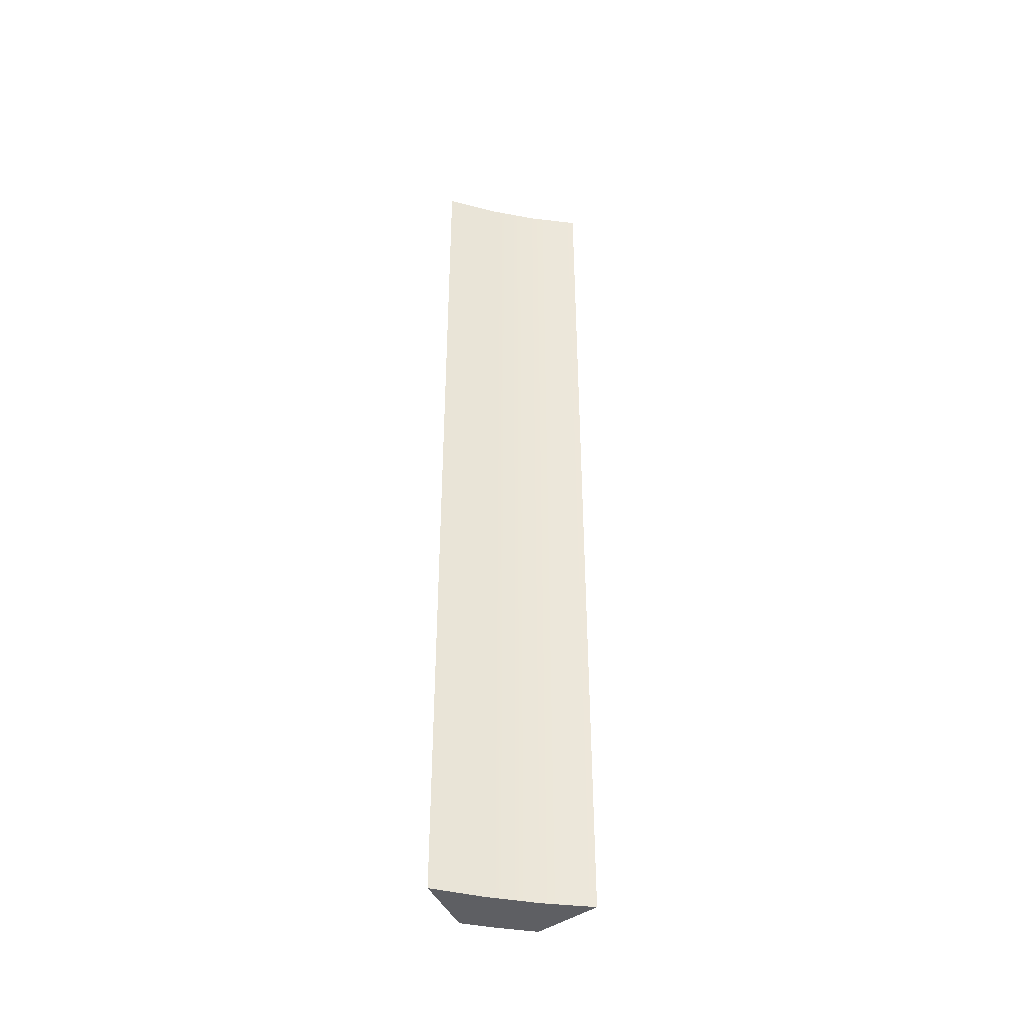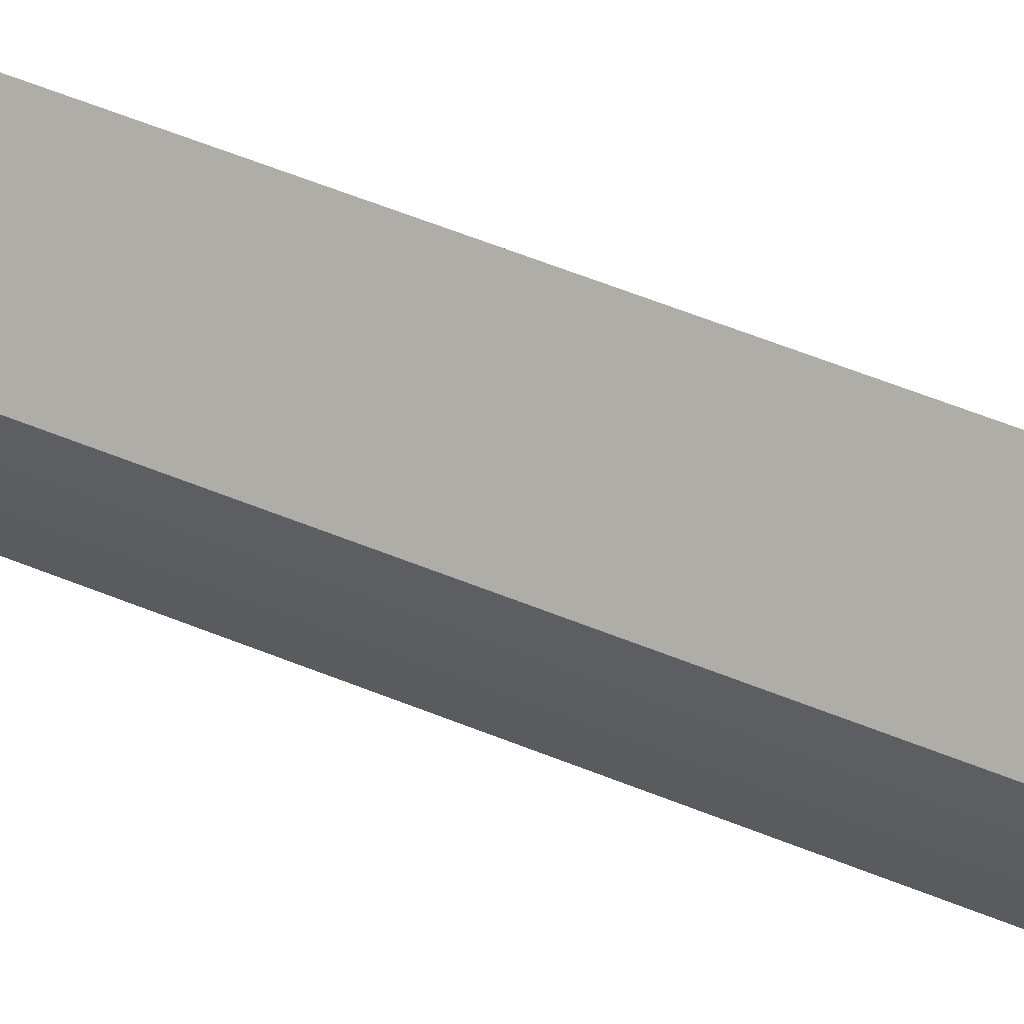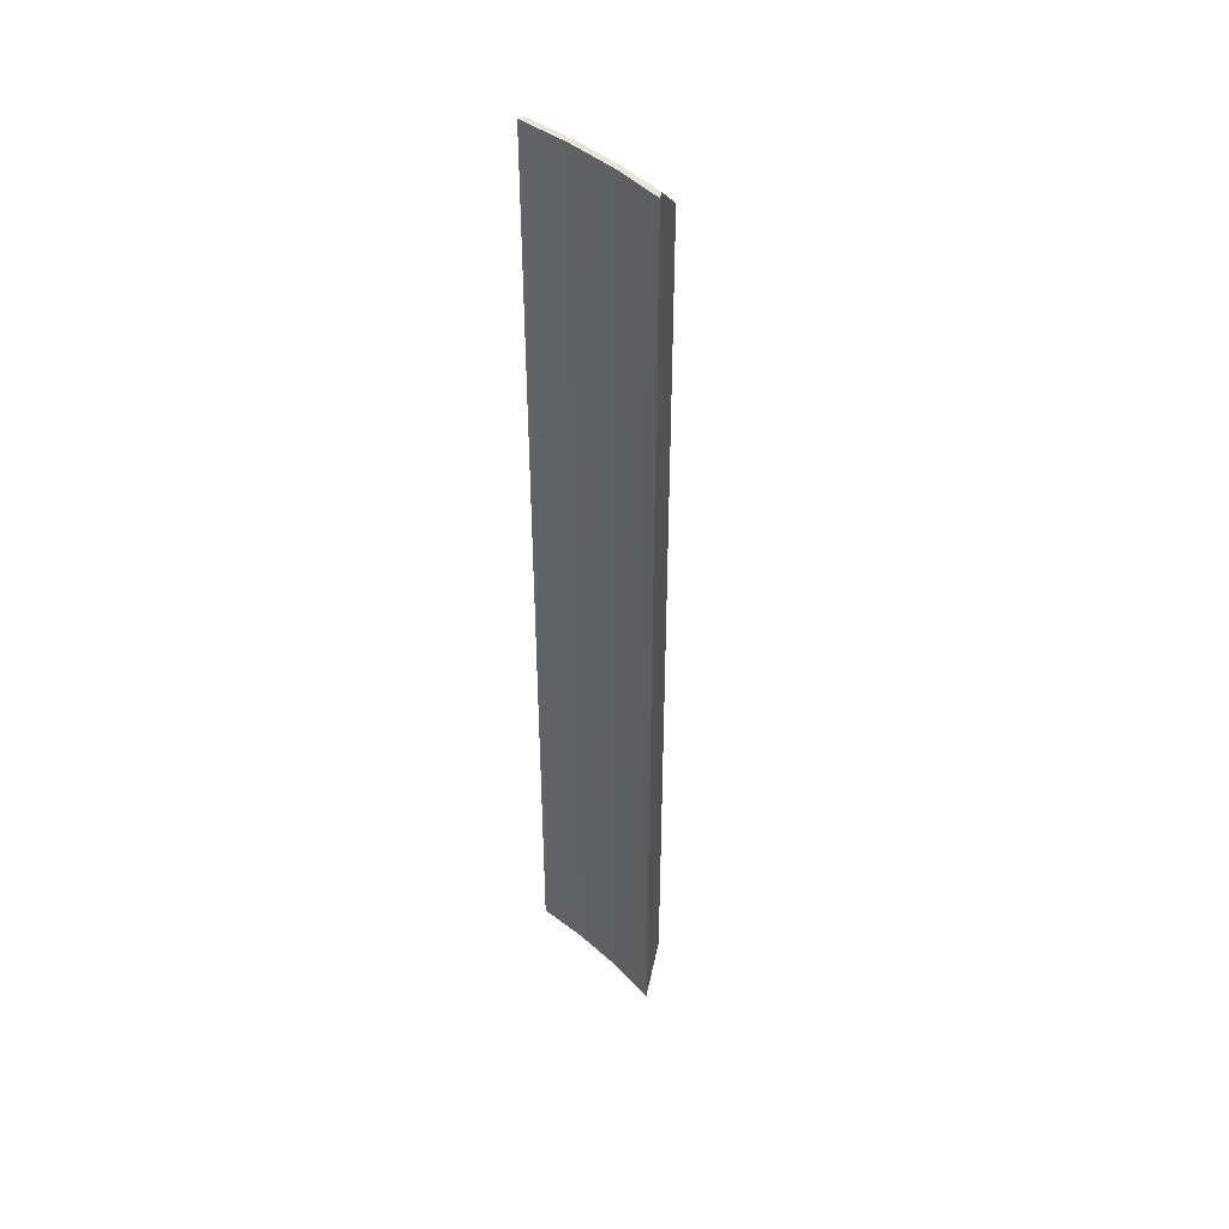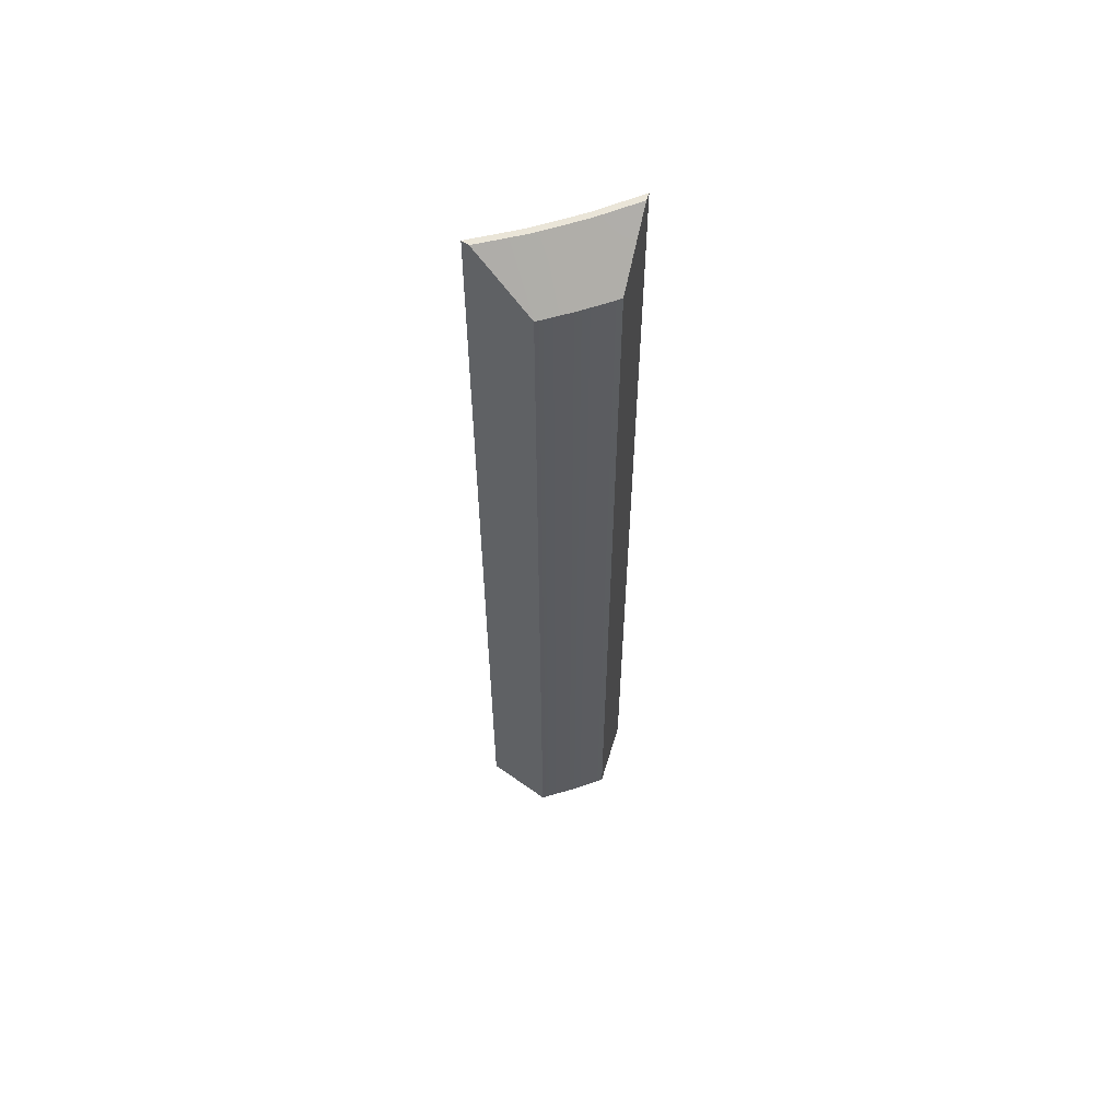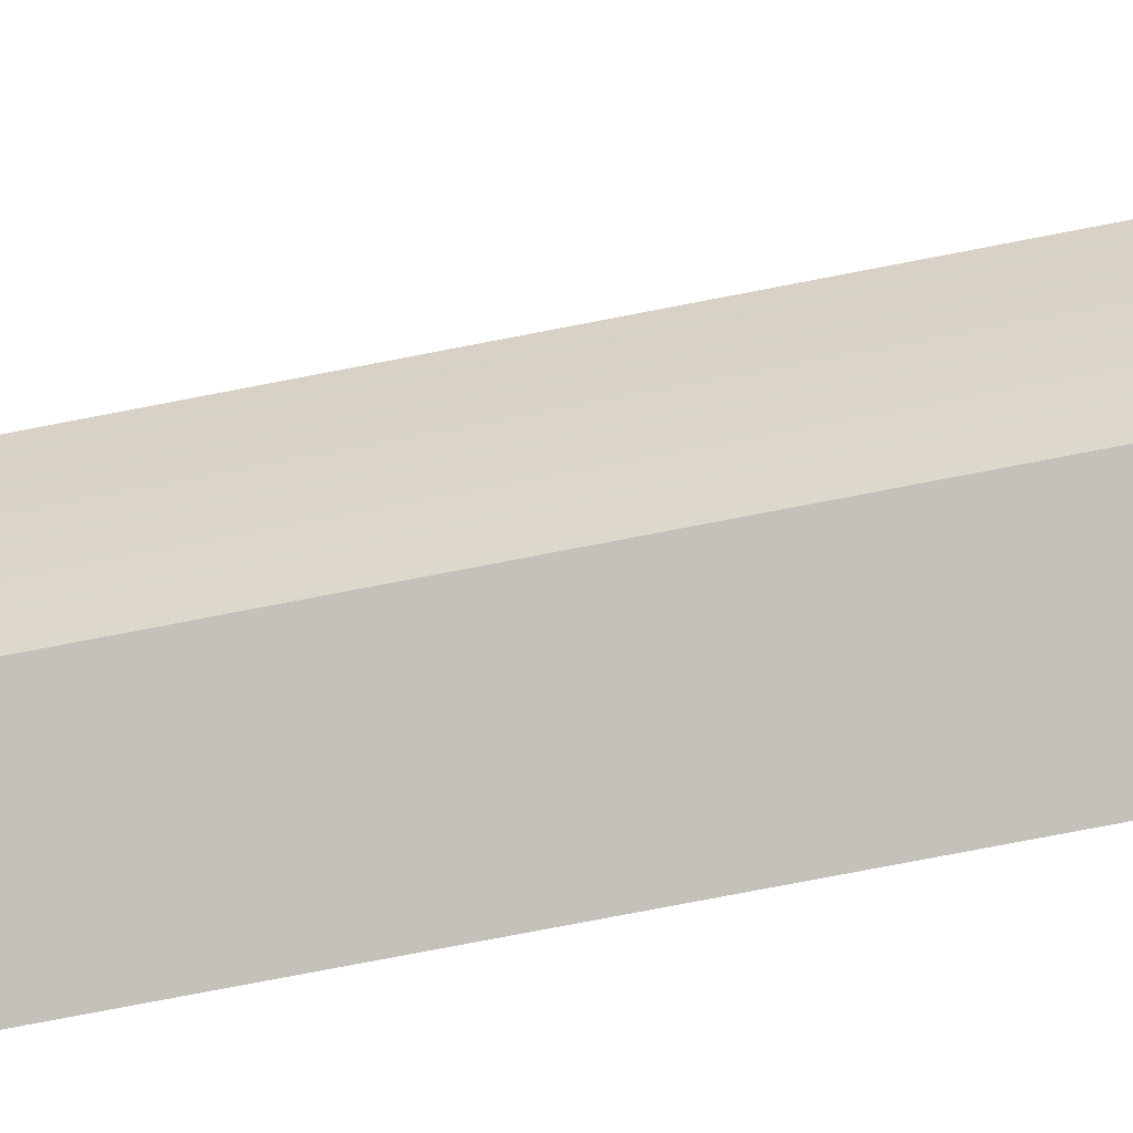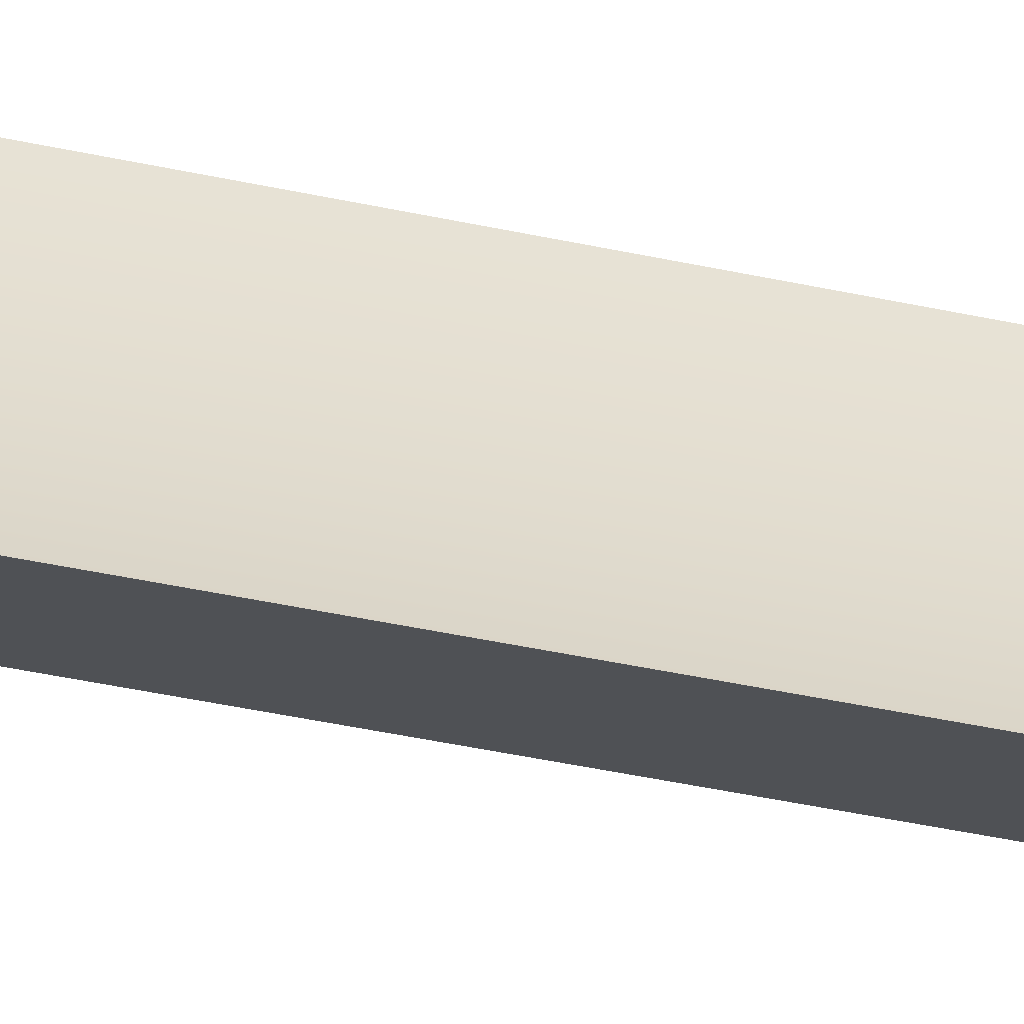
<metadata>
{"format":"obj","ext":"obj","renderer":"f3d","projection":"perspective","resolution":1024,"background":"white","views":[{"elev":-41.0,"azim":87.8,"up":"+Z"},{"elev":52.7,"azim":-65.8,"up":"+Y"},{"elev":43.2,"azim":147.3,"up":"+Z"},{"elev":58.7,"azim":-97.6,"up":"+Z"},{"elev":-65.1,"azim":-78.3,"up":"+Y"},{"elev":-43.6,"azim":75.6,"up":"+Y"}]}
</metadata>
<code>
g body_1
v -0.01268 -0.000593 0.0394
v -0.01289 -0.000682 0.0394
v -0.01293 -0.000529 0.0394
v -0.01272 -0.00038 0.0394
v -0.01295 -0.000375 0.0394
v -0.01274 -0.000164 0.0394
v -0.01262 -0.000803 0.0394
v -0.01272 -0.00038 0.0394
v -0.01274 -0.000164 0.0394
v -0.01274 -0.000164 0.0434
v -0.01268 -0.000593 0.0394
v -0.01272 -0.00038 0.0434
v -0.01262 -0.000803 0.0394
v -0.01268 -0.000593 0.0434
v -0.01262 -0.000803 0.0434
v -0.01262 -0.000803 0.0394
v -0.01277 -0.000736 0.0433
v -0.01289 -0.000682 0.0432
v -0.01262 -0.000803 0.0434
v -0.01265 -0.000789 0.0434
v -0.01289 -0.000682 0.0394
v -0.01274 -0.000164 0.0394
v -0.01286 -0.00028 0.0433
v -0.01277 -0.000188 0.0434
v -0.01295 -0.000375 0.0394
v -0.01295 -0.000375 0.0432
v -0.01274 -0.000164 0.0434
v -0.01272 -0.00038 0.0434
v -0.01274 -0.000164 0.0434
v -0.01277 -0.000188 0.0434
v -0.01275 -0.00039 0.0434
v -0.01271 -0.000593 0.0434
v -0.01268 -0.000593 0.0434
v -0.01265 -0.000789 0.0434
v -0.01262 -0.000803 0.0434
v -0.01293 -0.000529 0.0394
v -0.01289 -0.000682 0.0394
v -0.0129 -0.000638 0.0432
v -0.01289 -0.000682 0.0432
v -0.01293 -0.000529 0.0432
v -0.01294 -0.00042 0.0432
v -0.01295 -0.000375 0.0394
v -0.01295 -0.000375 0.0432
v -0.01275 -0.00039 0.0434
v -0.01294 -0.00042 0.0432
v -0.01293 -0.000529 0.0432
v -0.01271 -0.000593 0.0434
v -0.0129 -0.000638 0.0432
v -0.01289 -0.000682 0.0432
v -0.01277 -0.000736 0.0433
v -0.01286 -0.00028 0.0433
v -0.01295 -0.000375 0.0432
v -0.01277 -0.000188 0.0434
v -0.01265 -0.000789 0.0434
f 1 3 4
f 4 3 5
f 4 5 6
f 3 1 2
f 2 1 7
f 30 28 29
f 32 28 31
f 28 32 33
f 34 33 32
f 33 34 35
f 28 30 31
f 12 11 8
f 13 14 15
f 11 12 14
f 8 10 12
f 14 13 11
f 10 8 9
f 20 16 19
f 16 20 17
f 18 16 17
f 16 18 21
f 22 26 23
f 26 22 25
f 24 22 23
f 22 24 27
f 36 38 40
f 38 37 39
f 41 36 40
f 36 41 42
f 42 41 43
f 38 36 37
f 46 44 45
f 49 47 48
f 44 46 47
f 52 44 51
f 47 49 50
f 51 44 53
f 44 52 45
f 47 50 54
f 47 46 48

</code>
